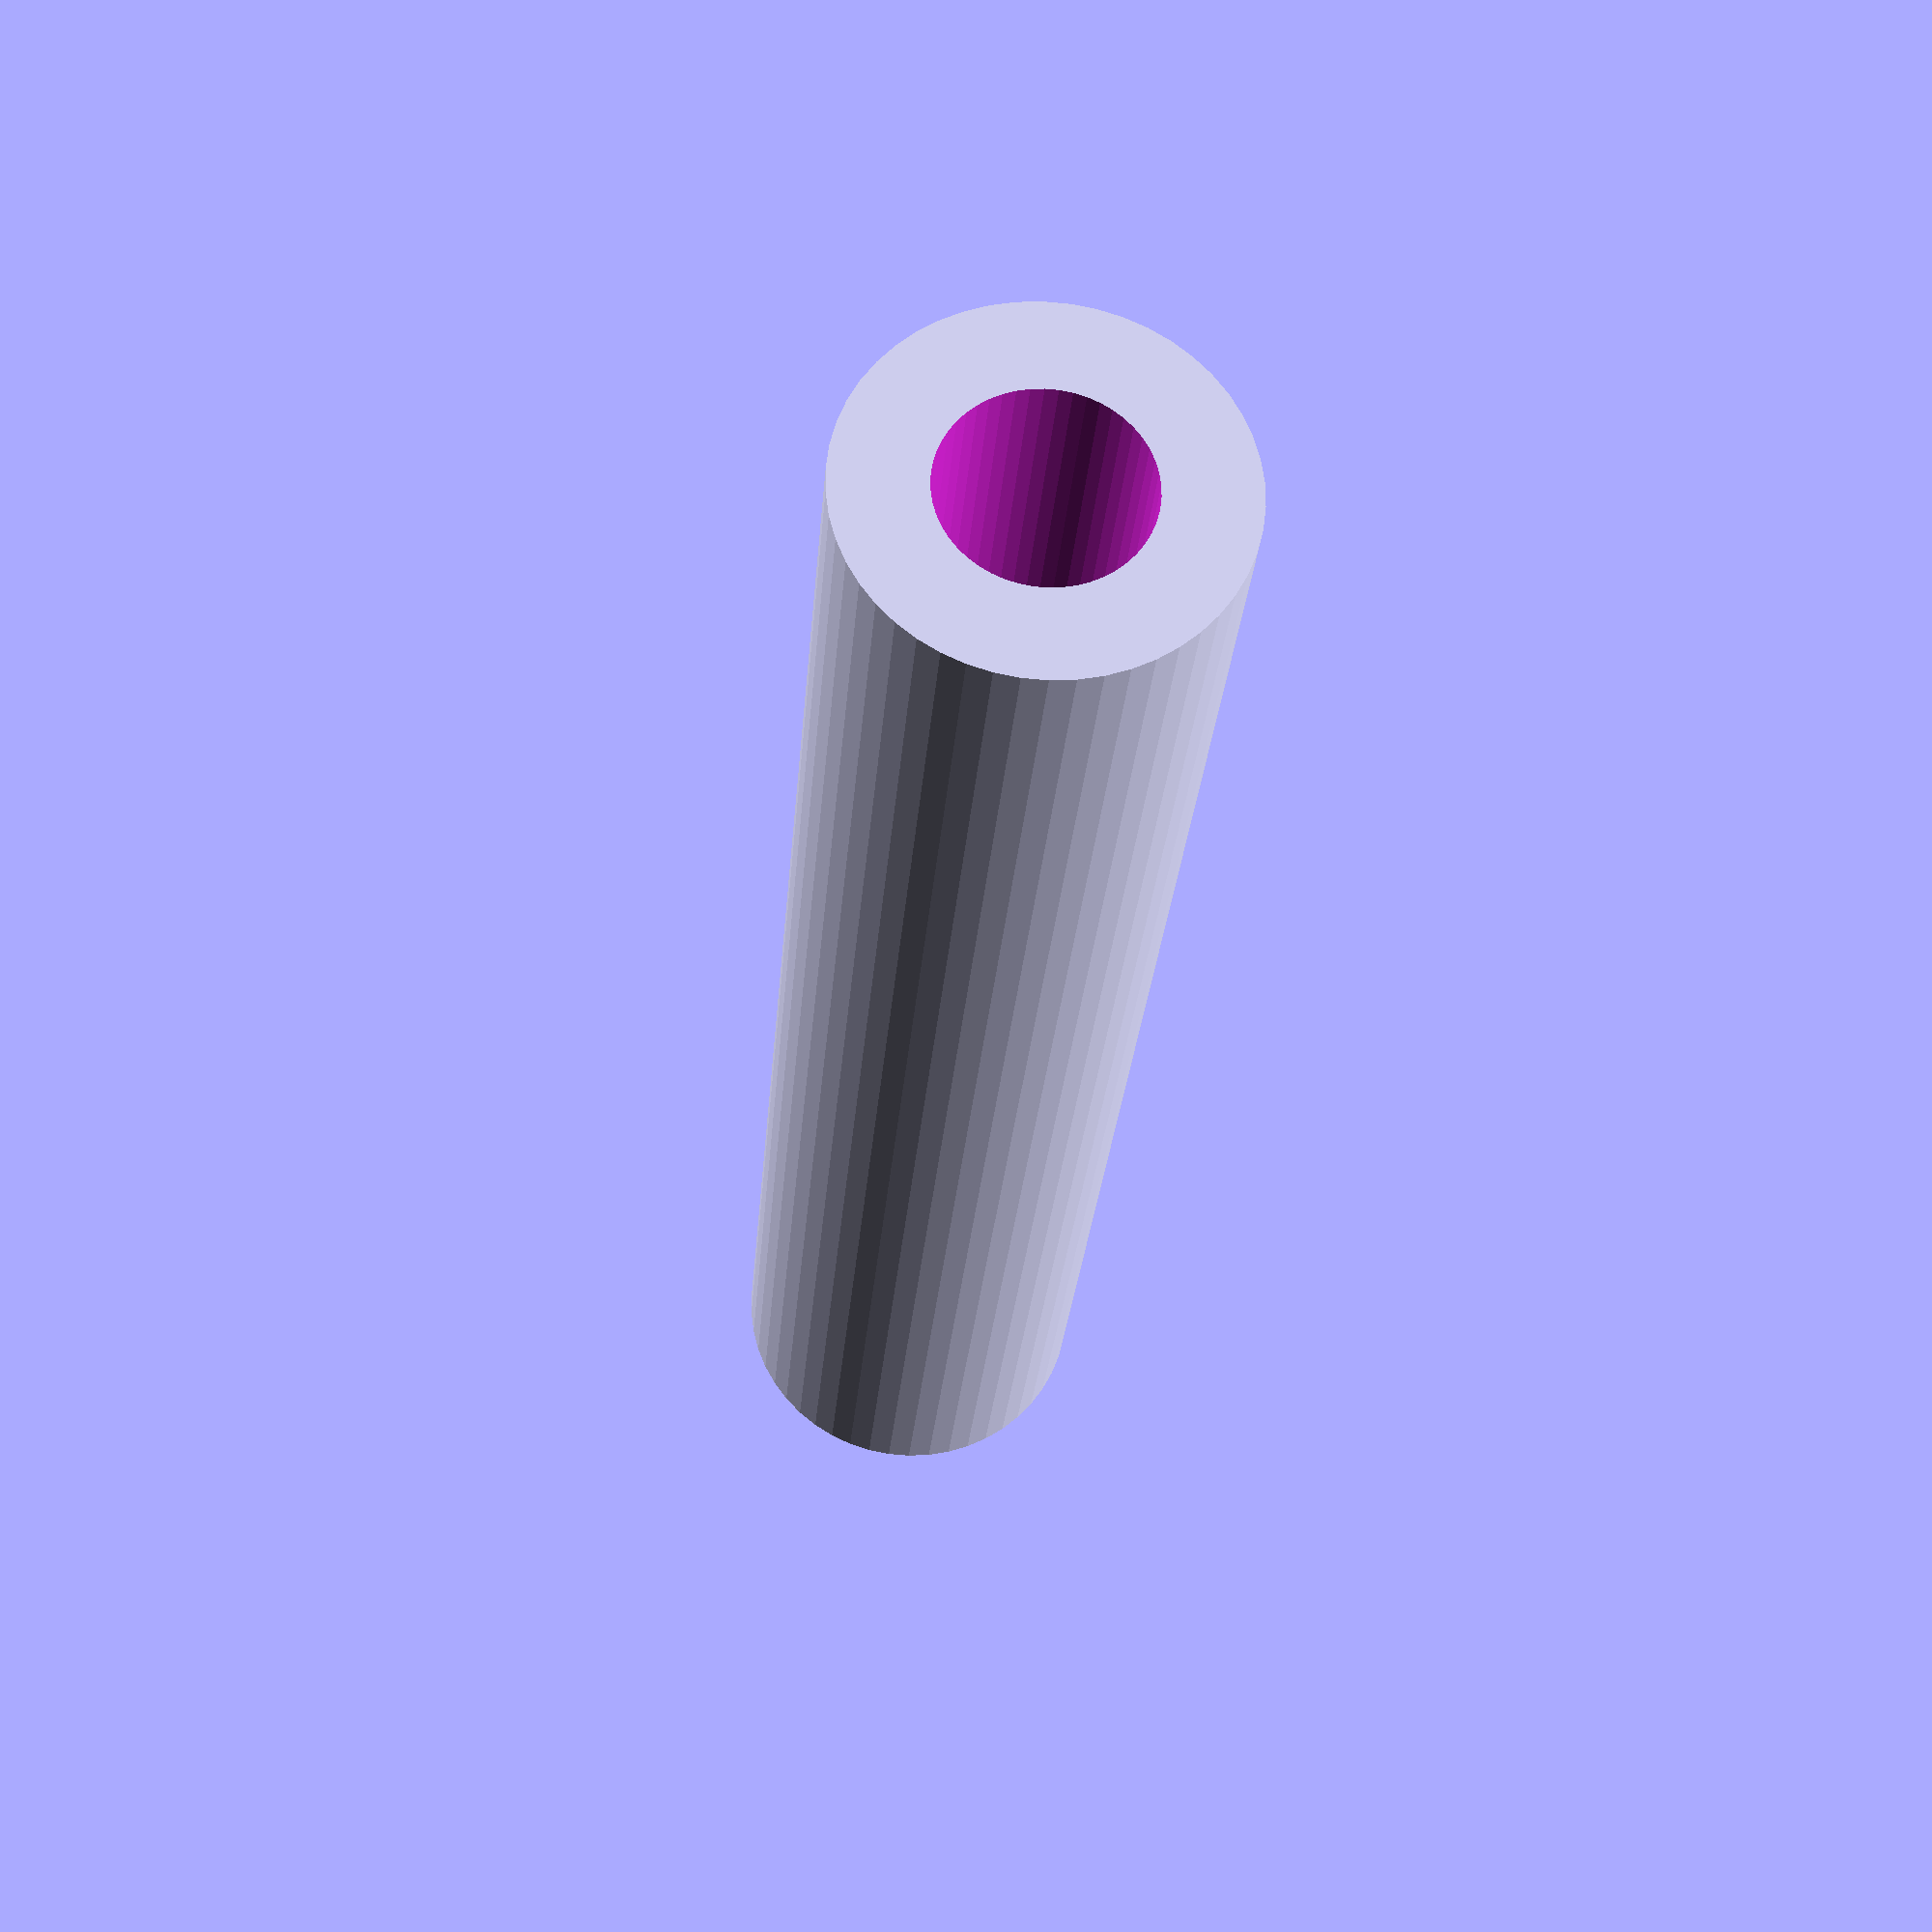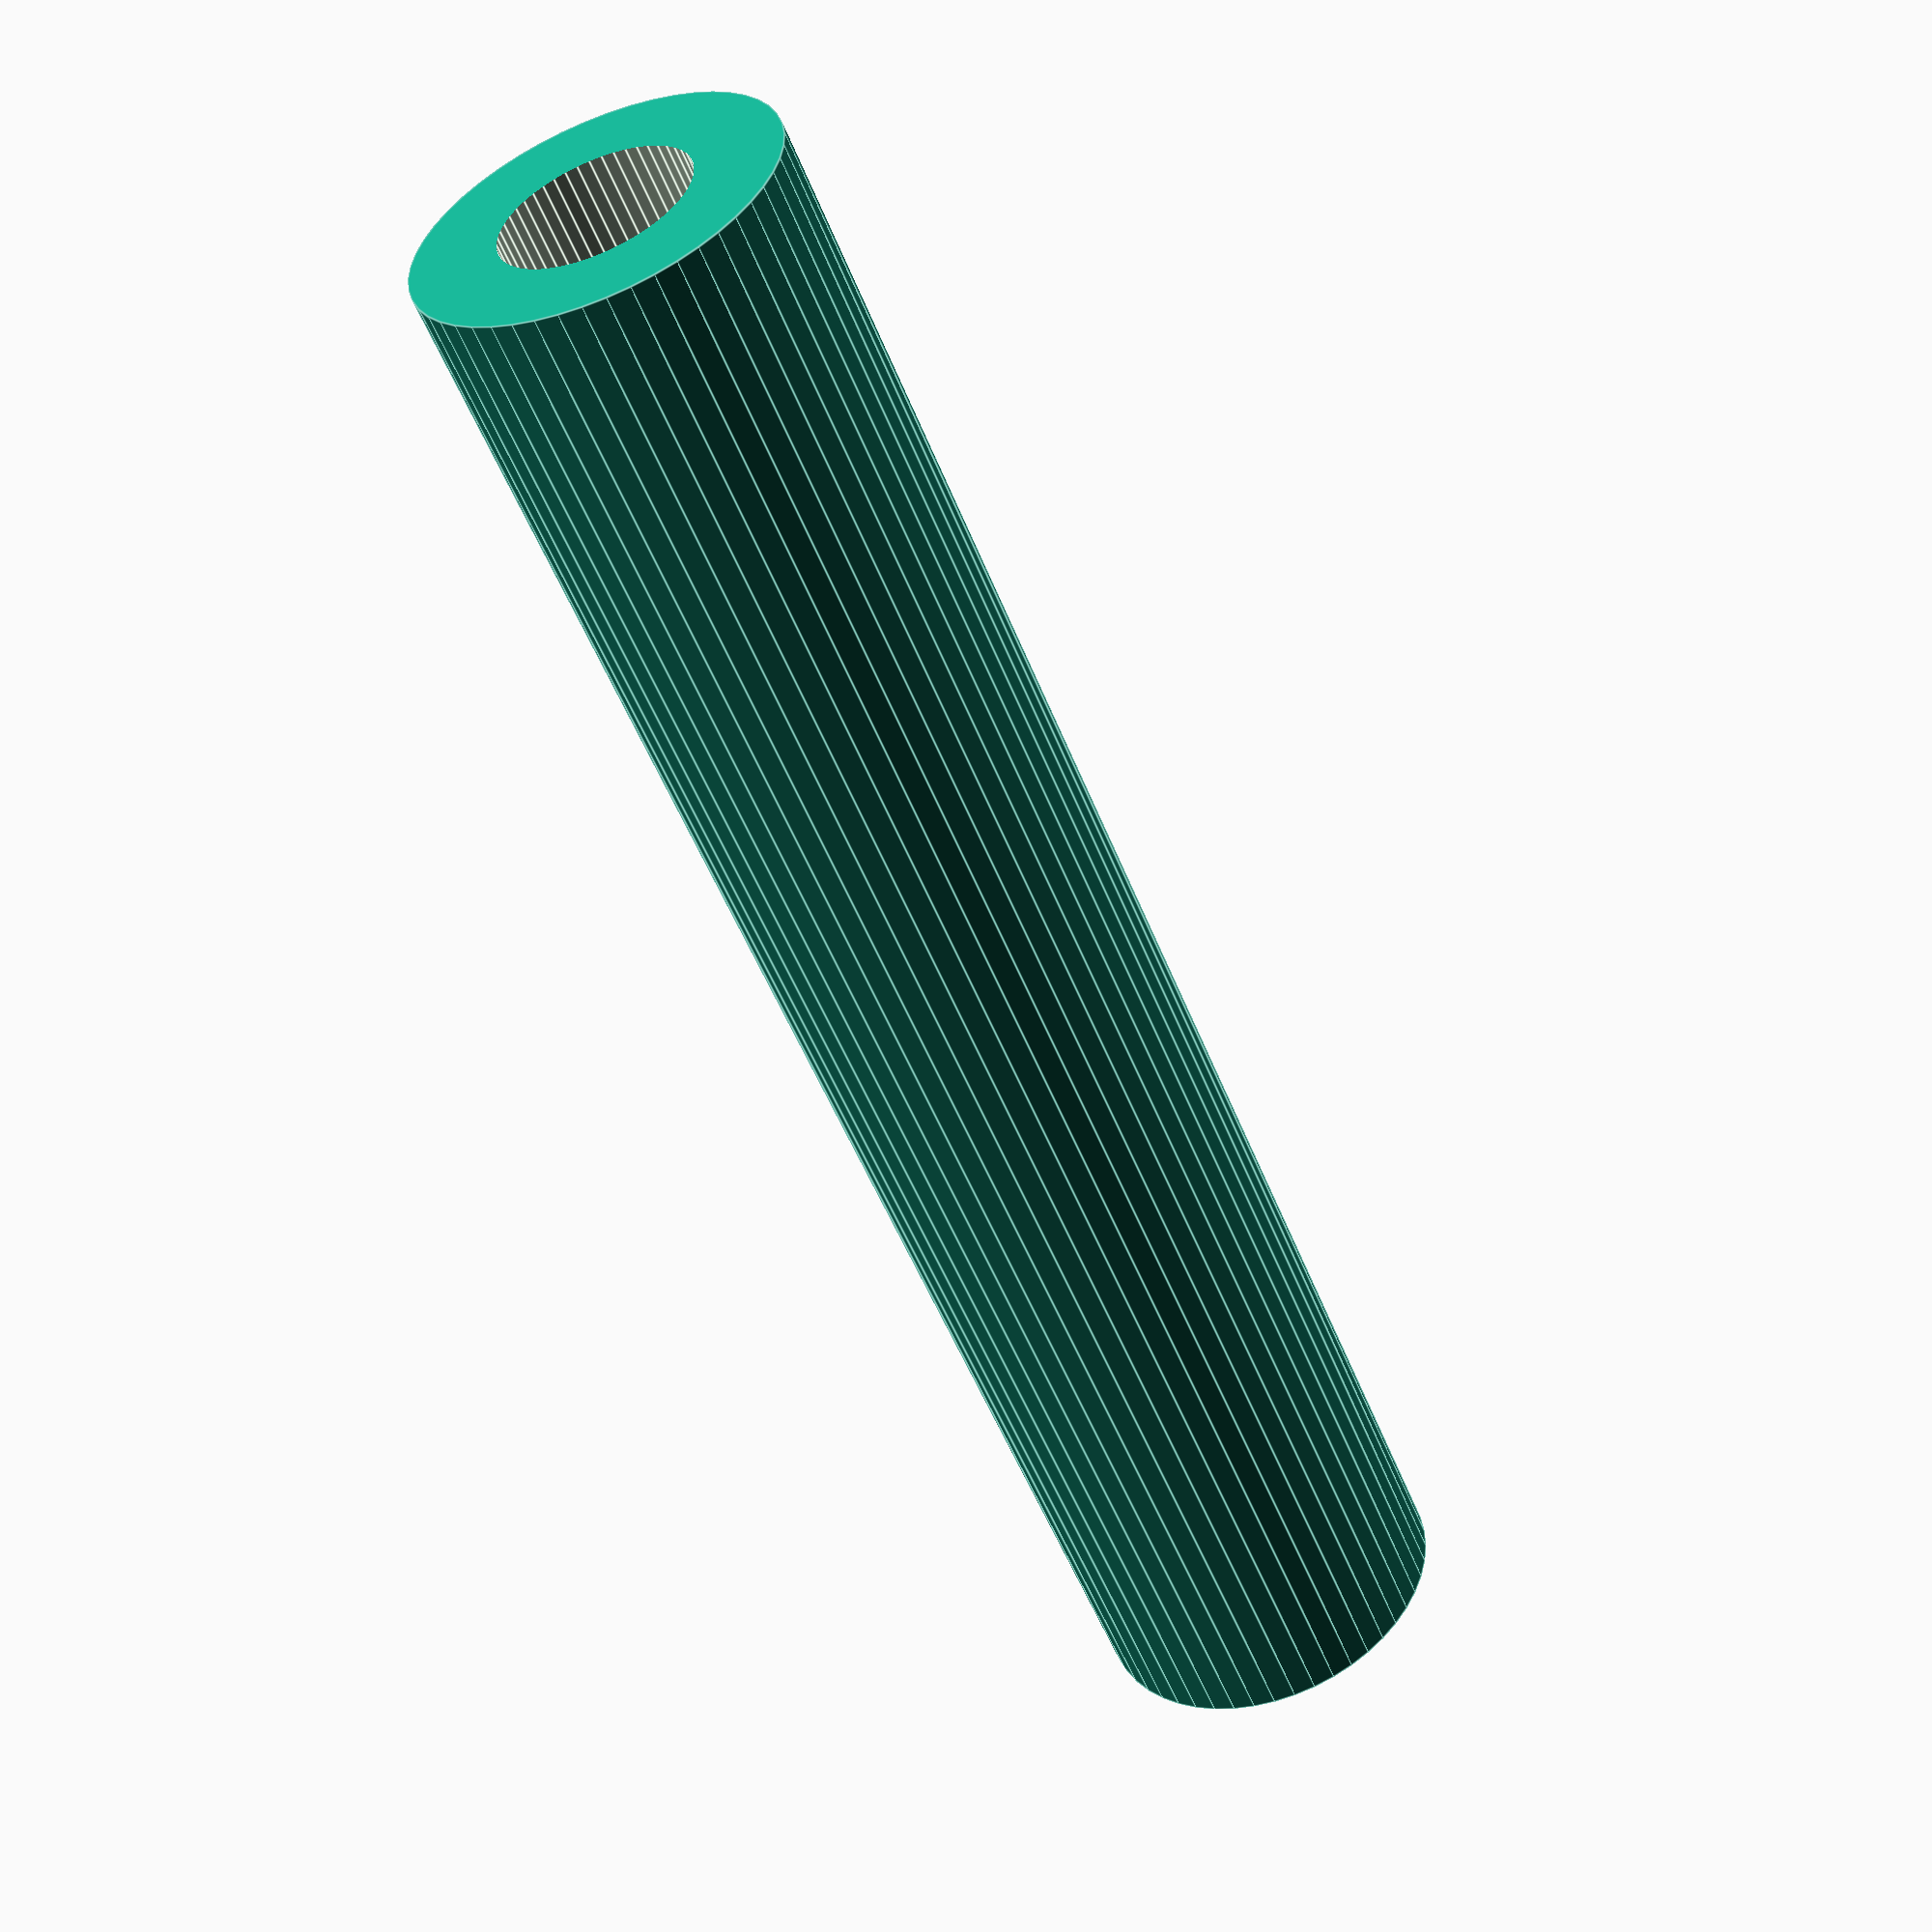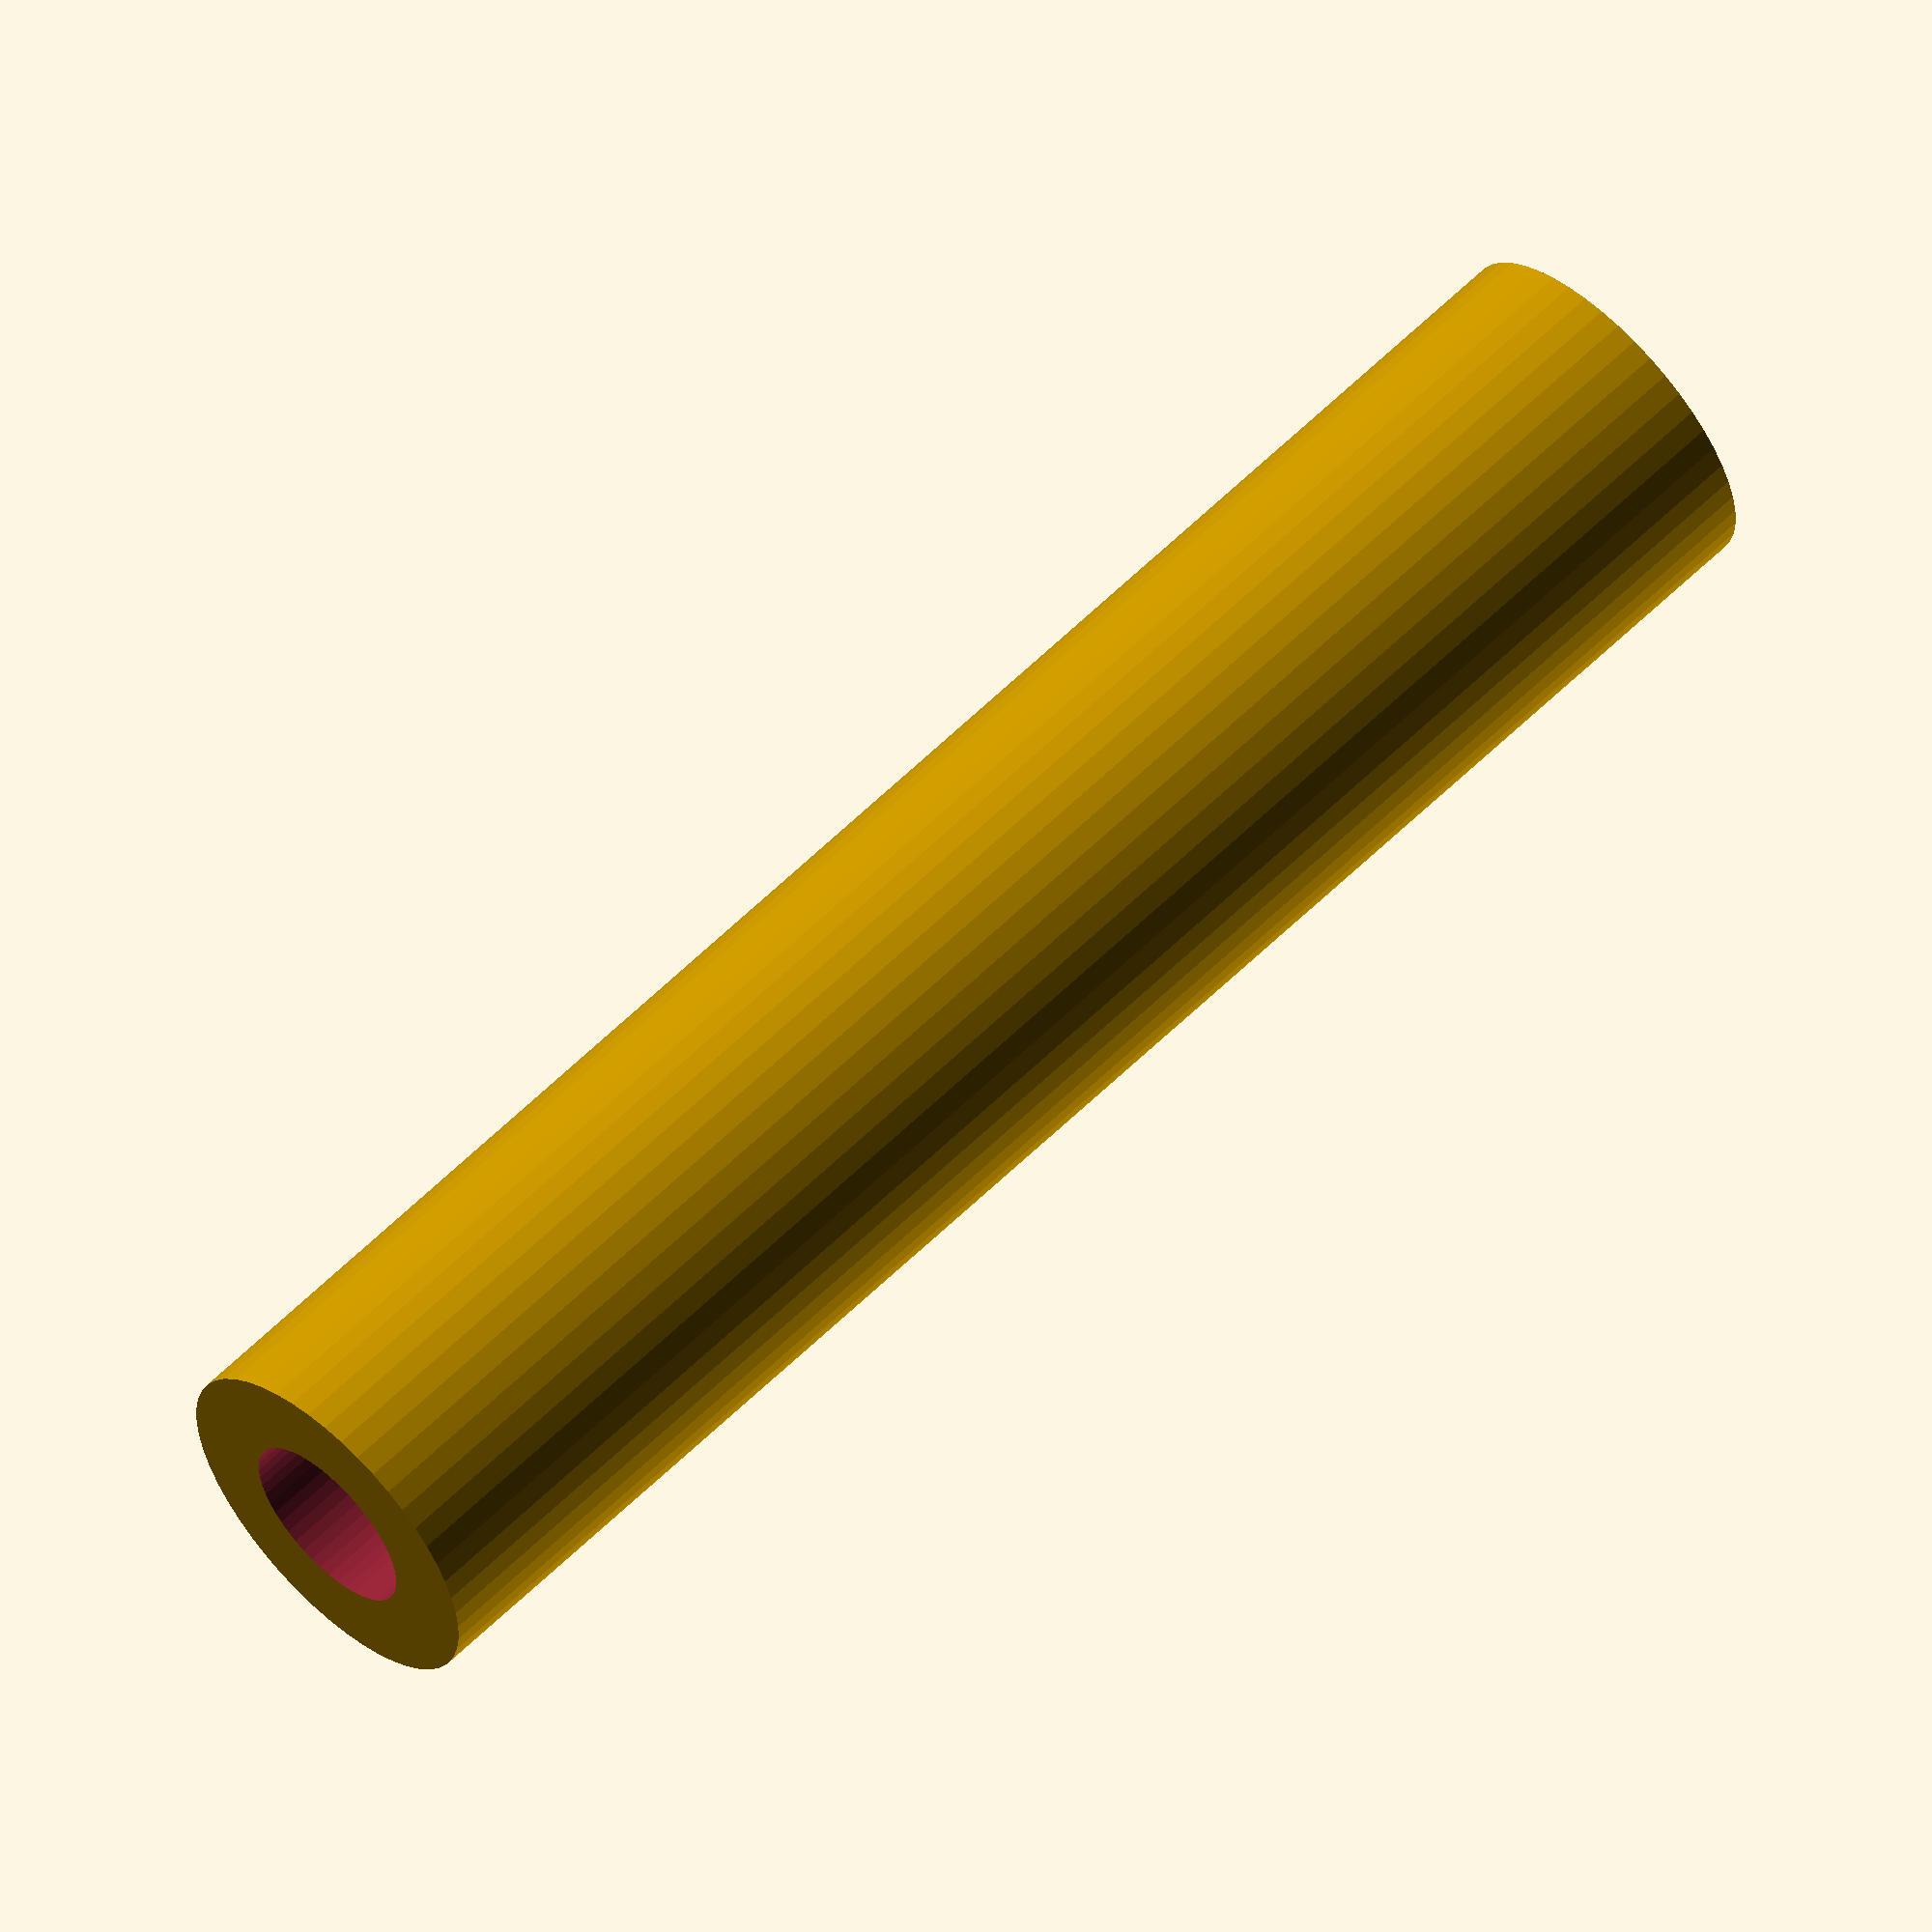
<openscad>
$fn = 50;


difference() {
	union() {
		translate(v = [0, 0, -49.5000000000]) {
			cylinder(h = 99, r = 10.0000000000);
		}
	}
	union() {
		translate(v = [0, 0, -100.0000000000]) {
			cylinder(h = 200, r = 5.2500000000);
		}
	}
}
</openscad>
<views>
elev=26.0 azim=263.1 roll=175.8 proj=p view=wireframe
elev=233.3 azim=255.7 roll=158.6 proj=p view=edges
elev=300.8 azim=336.0 roll=224.5 proj=o view=solid
</views>
